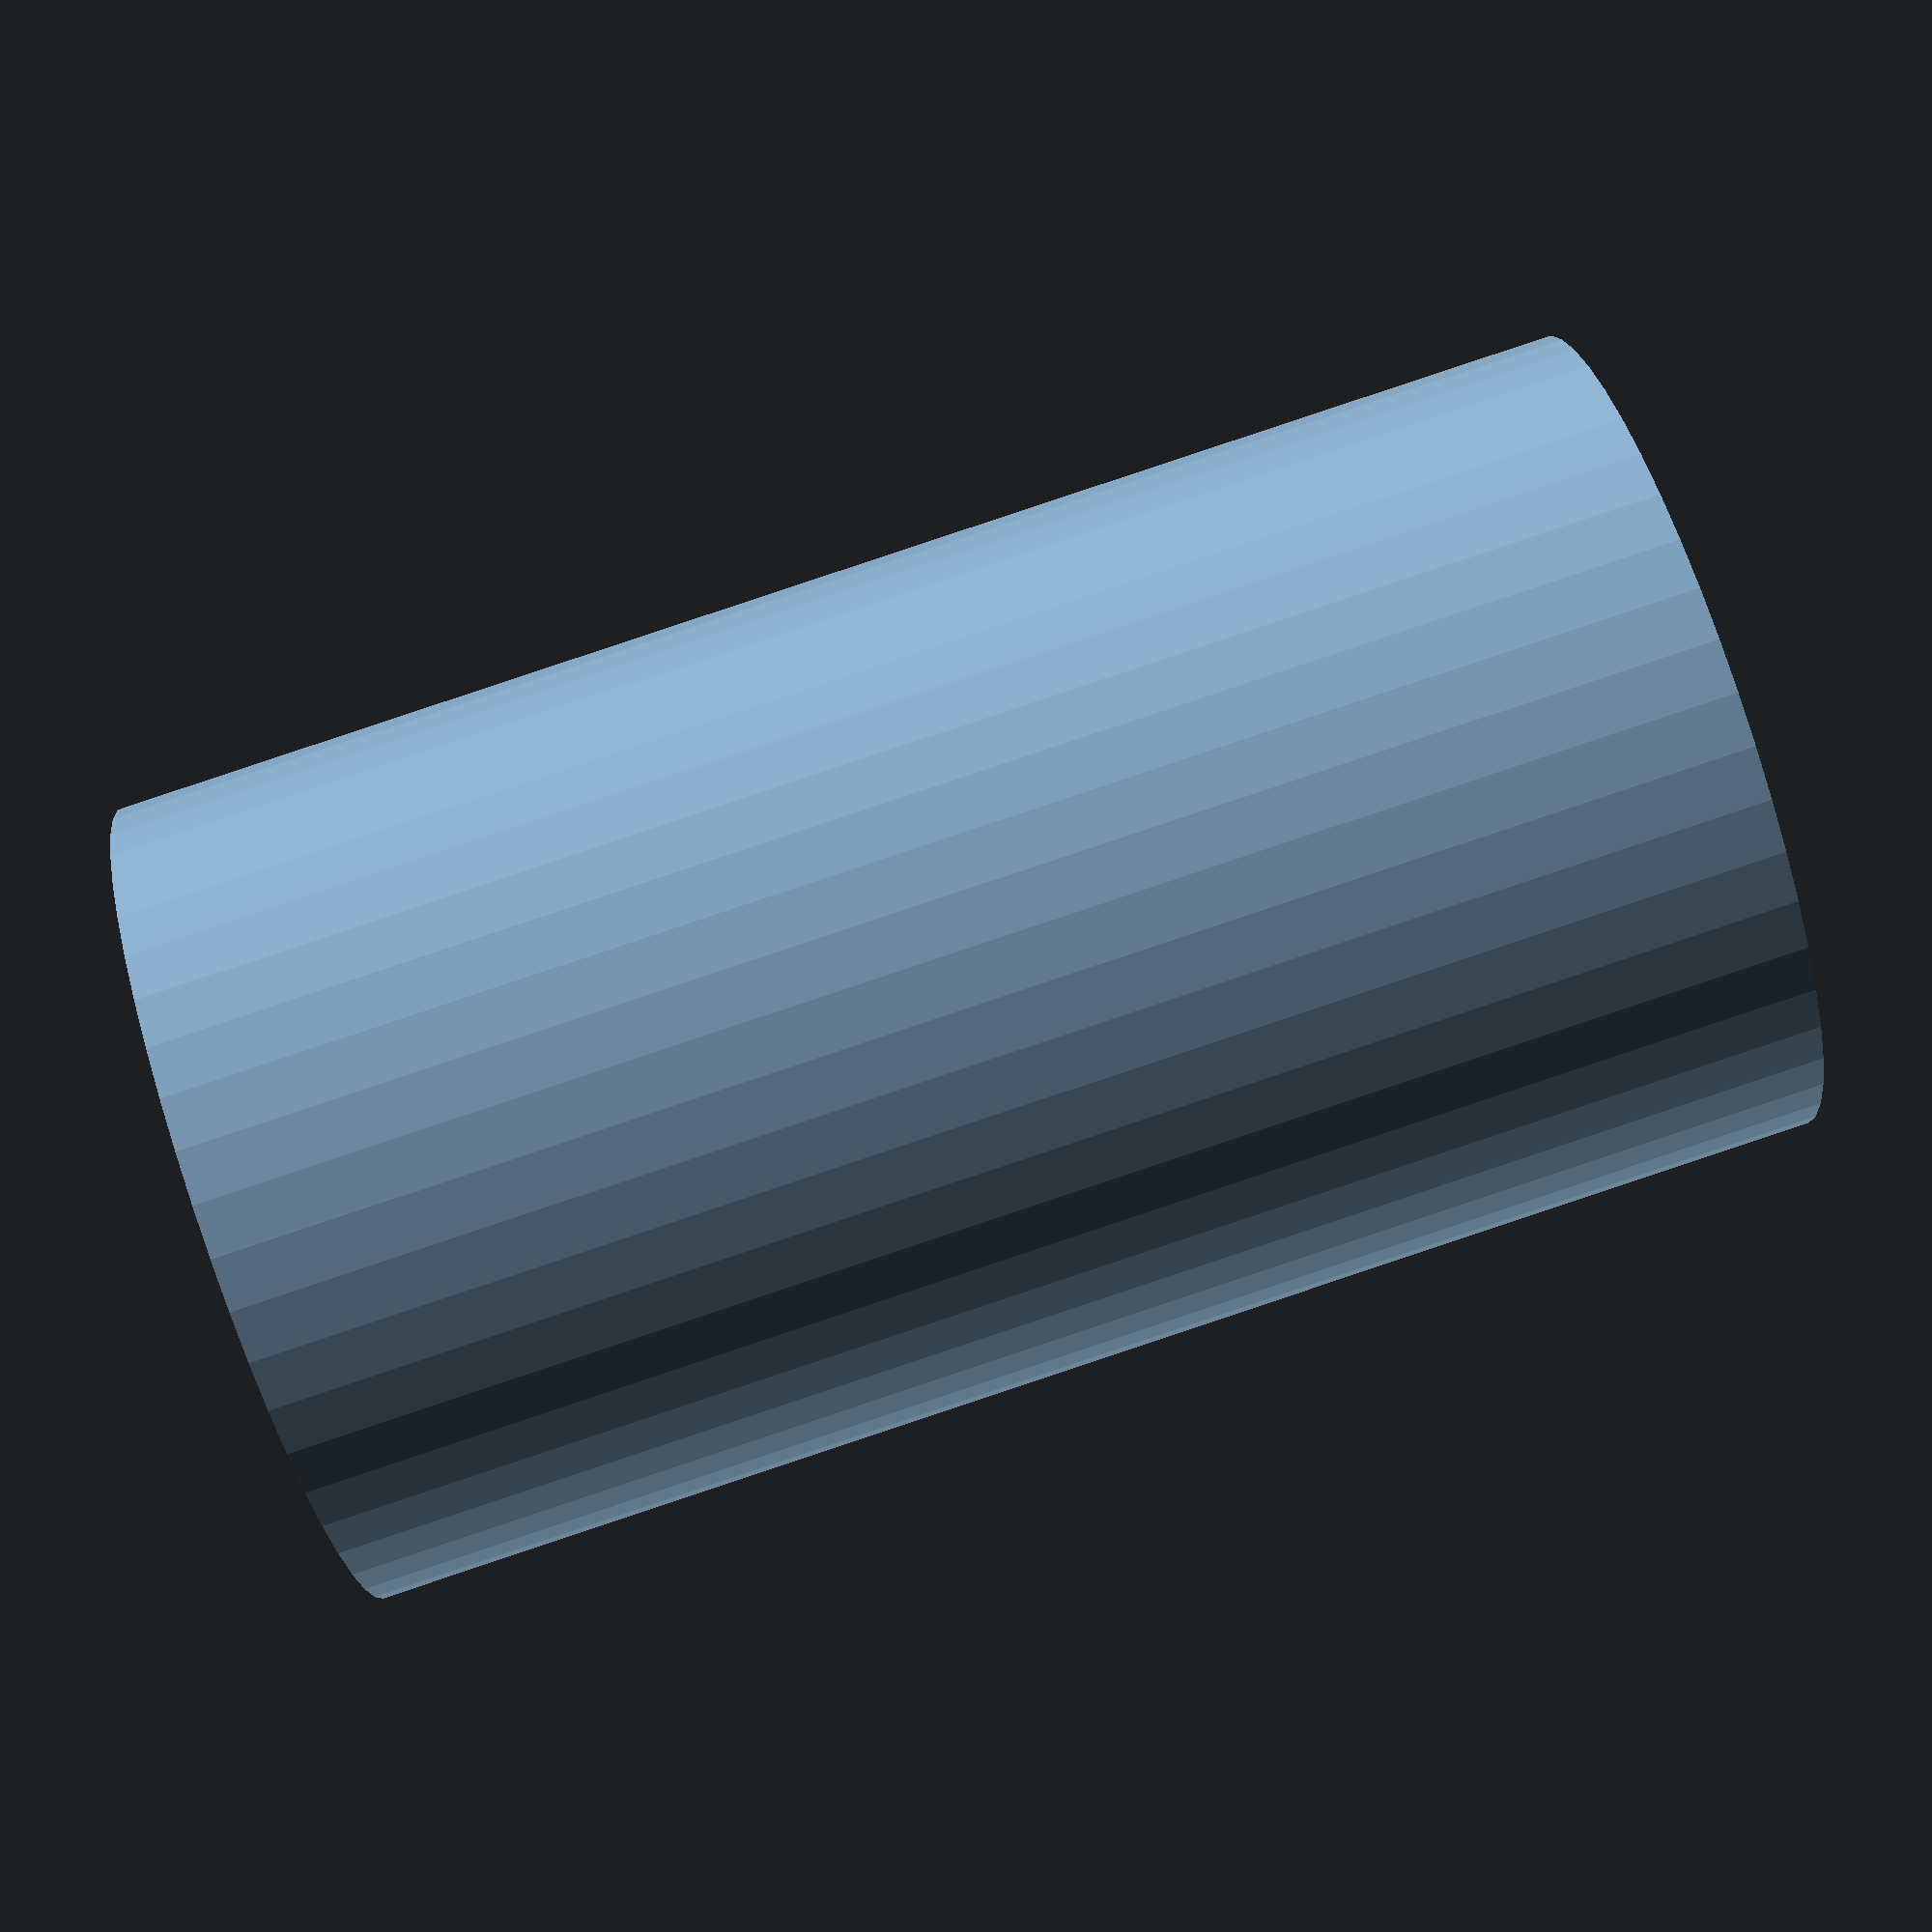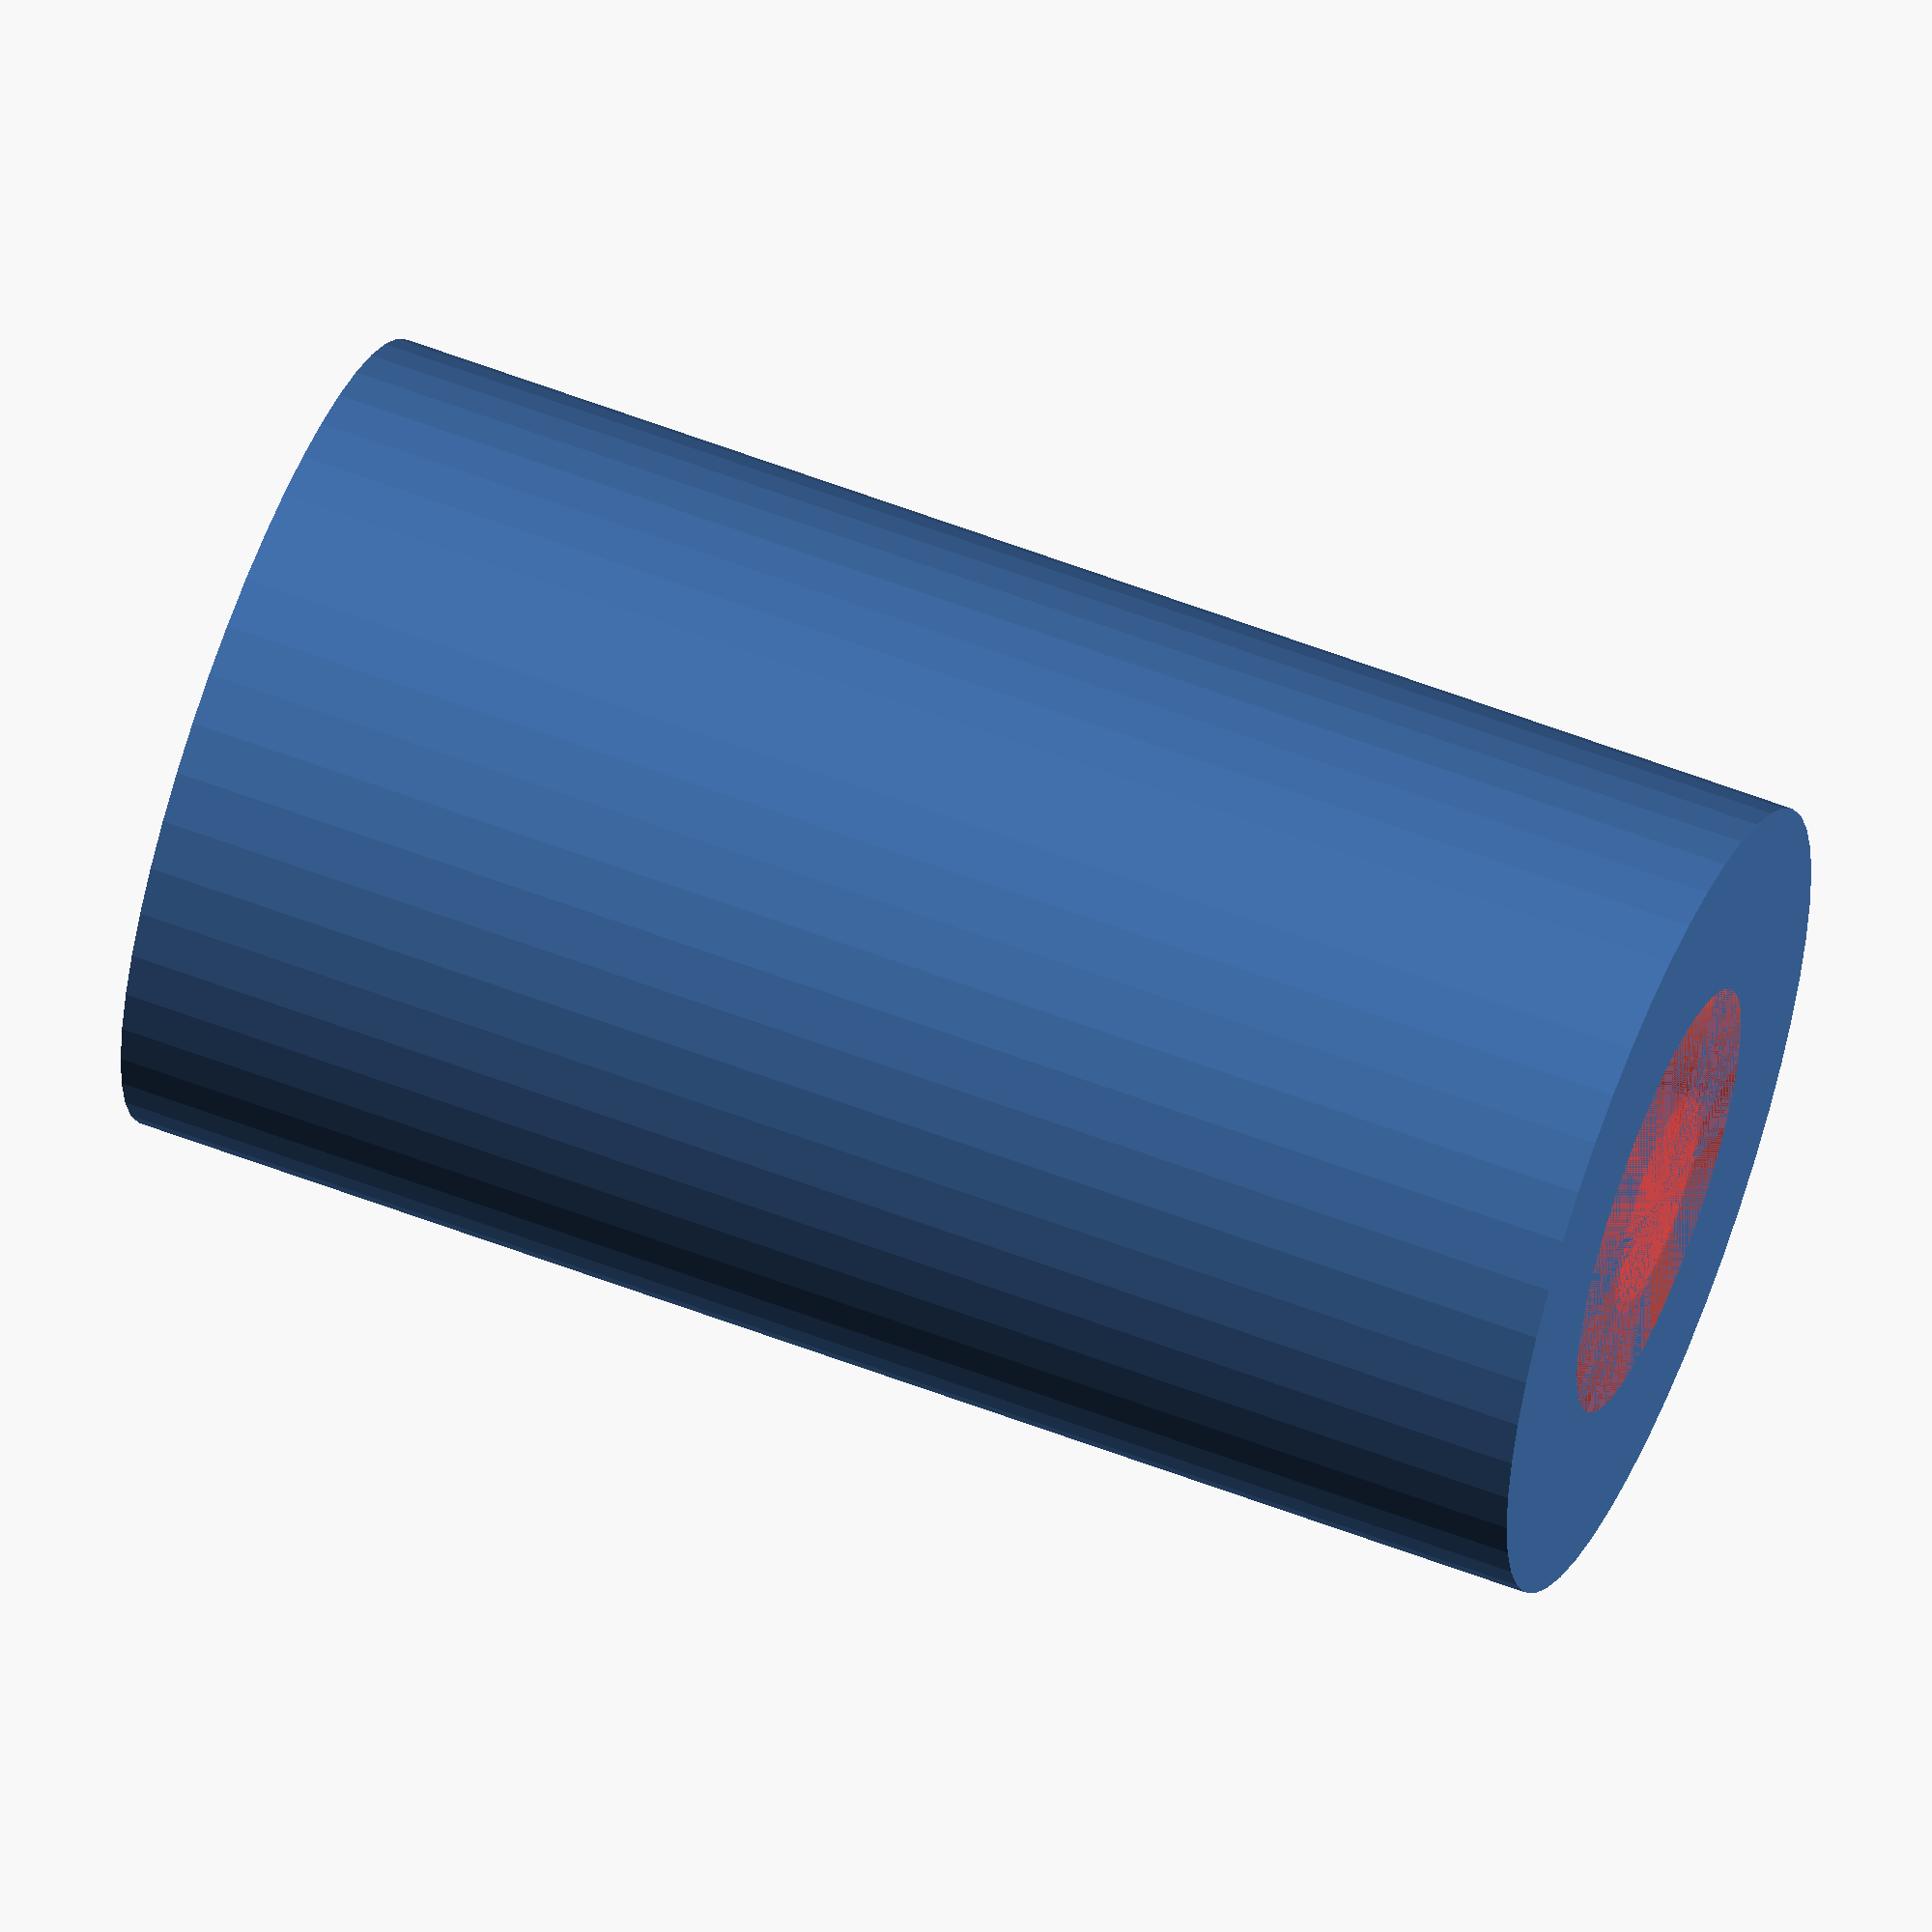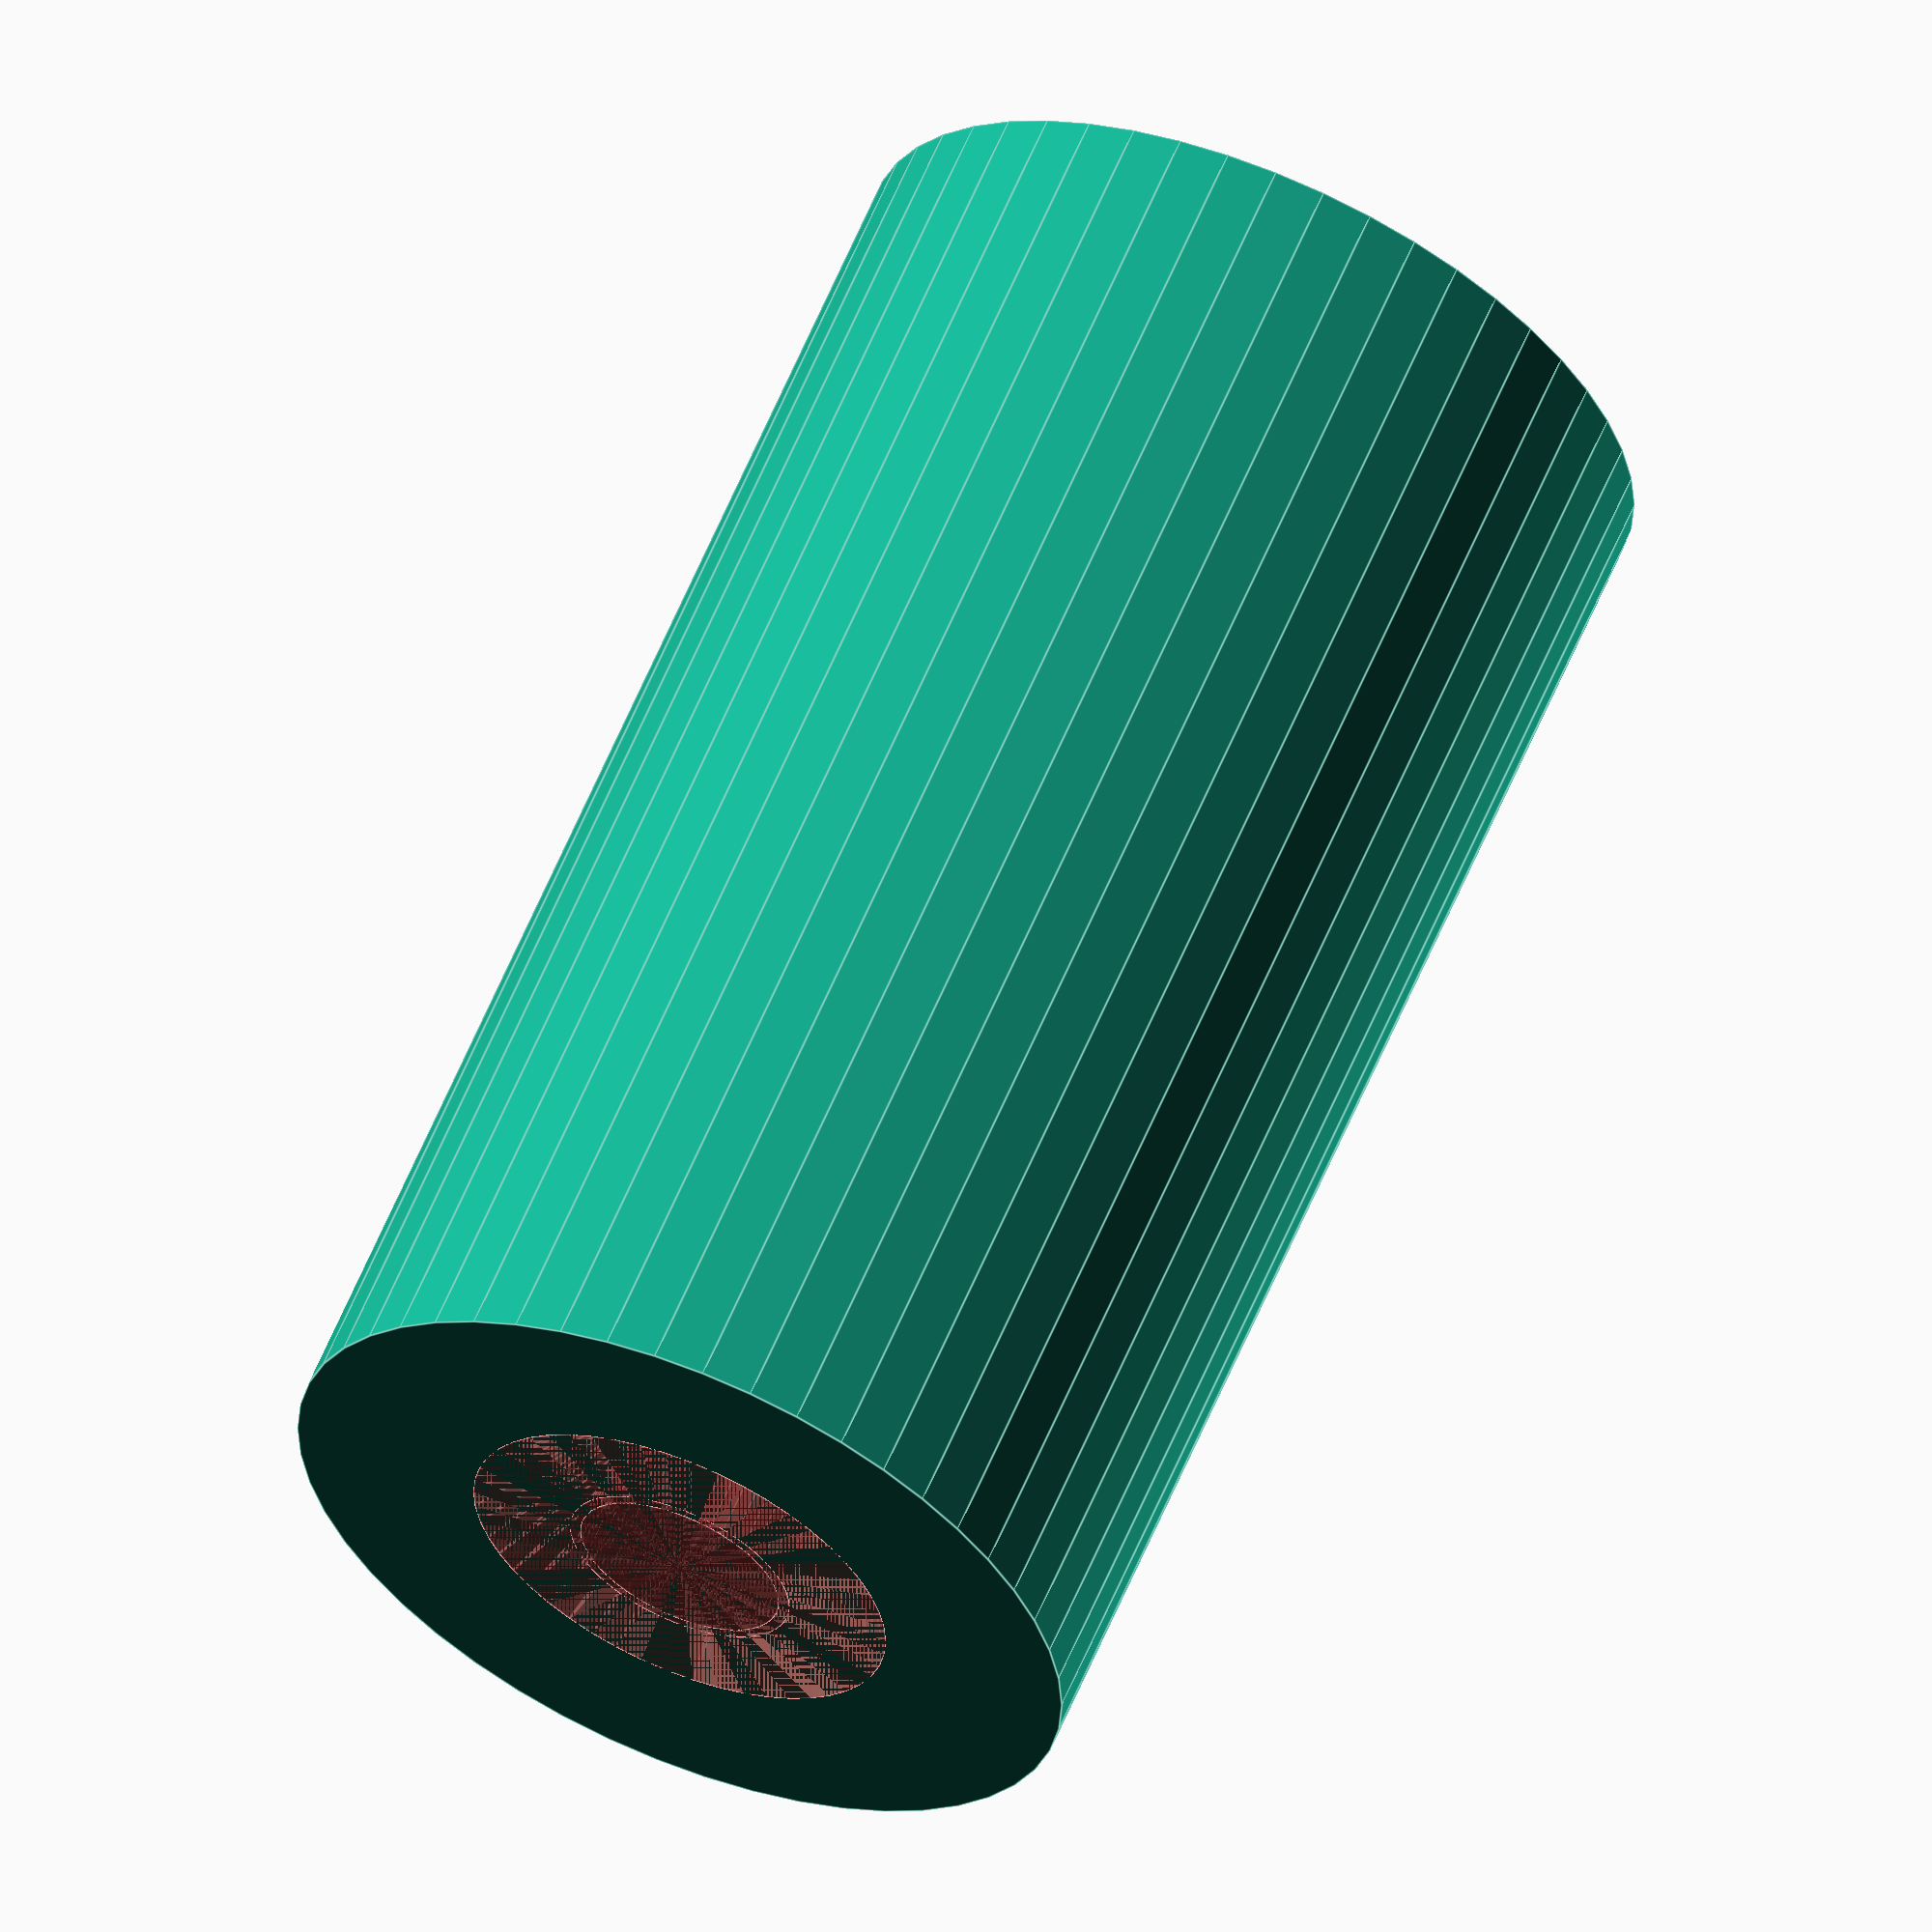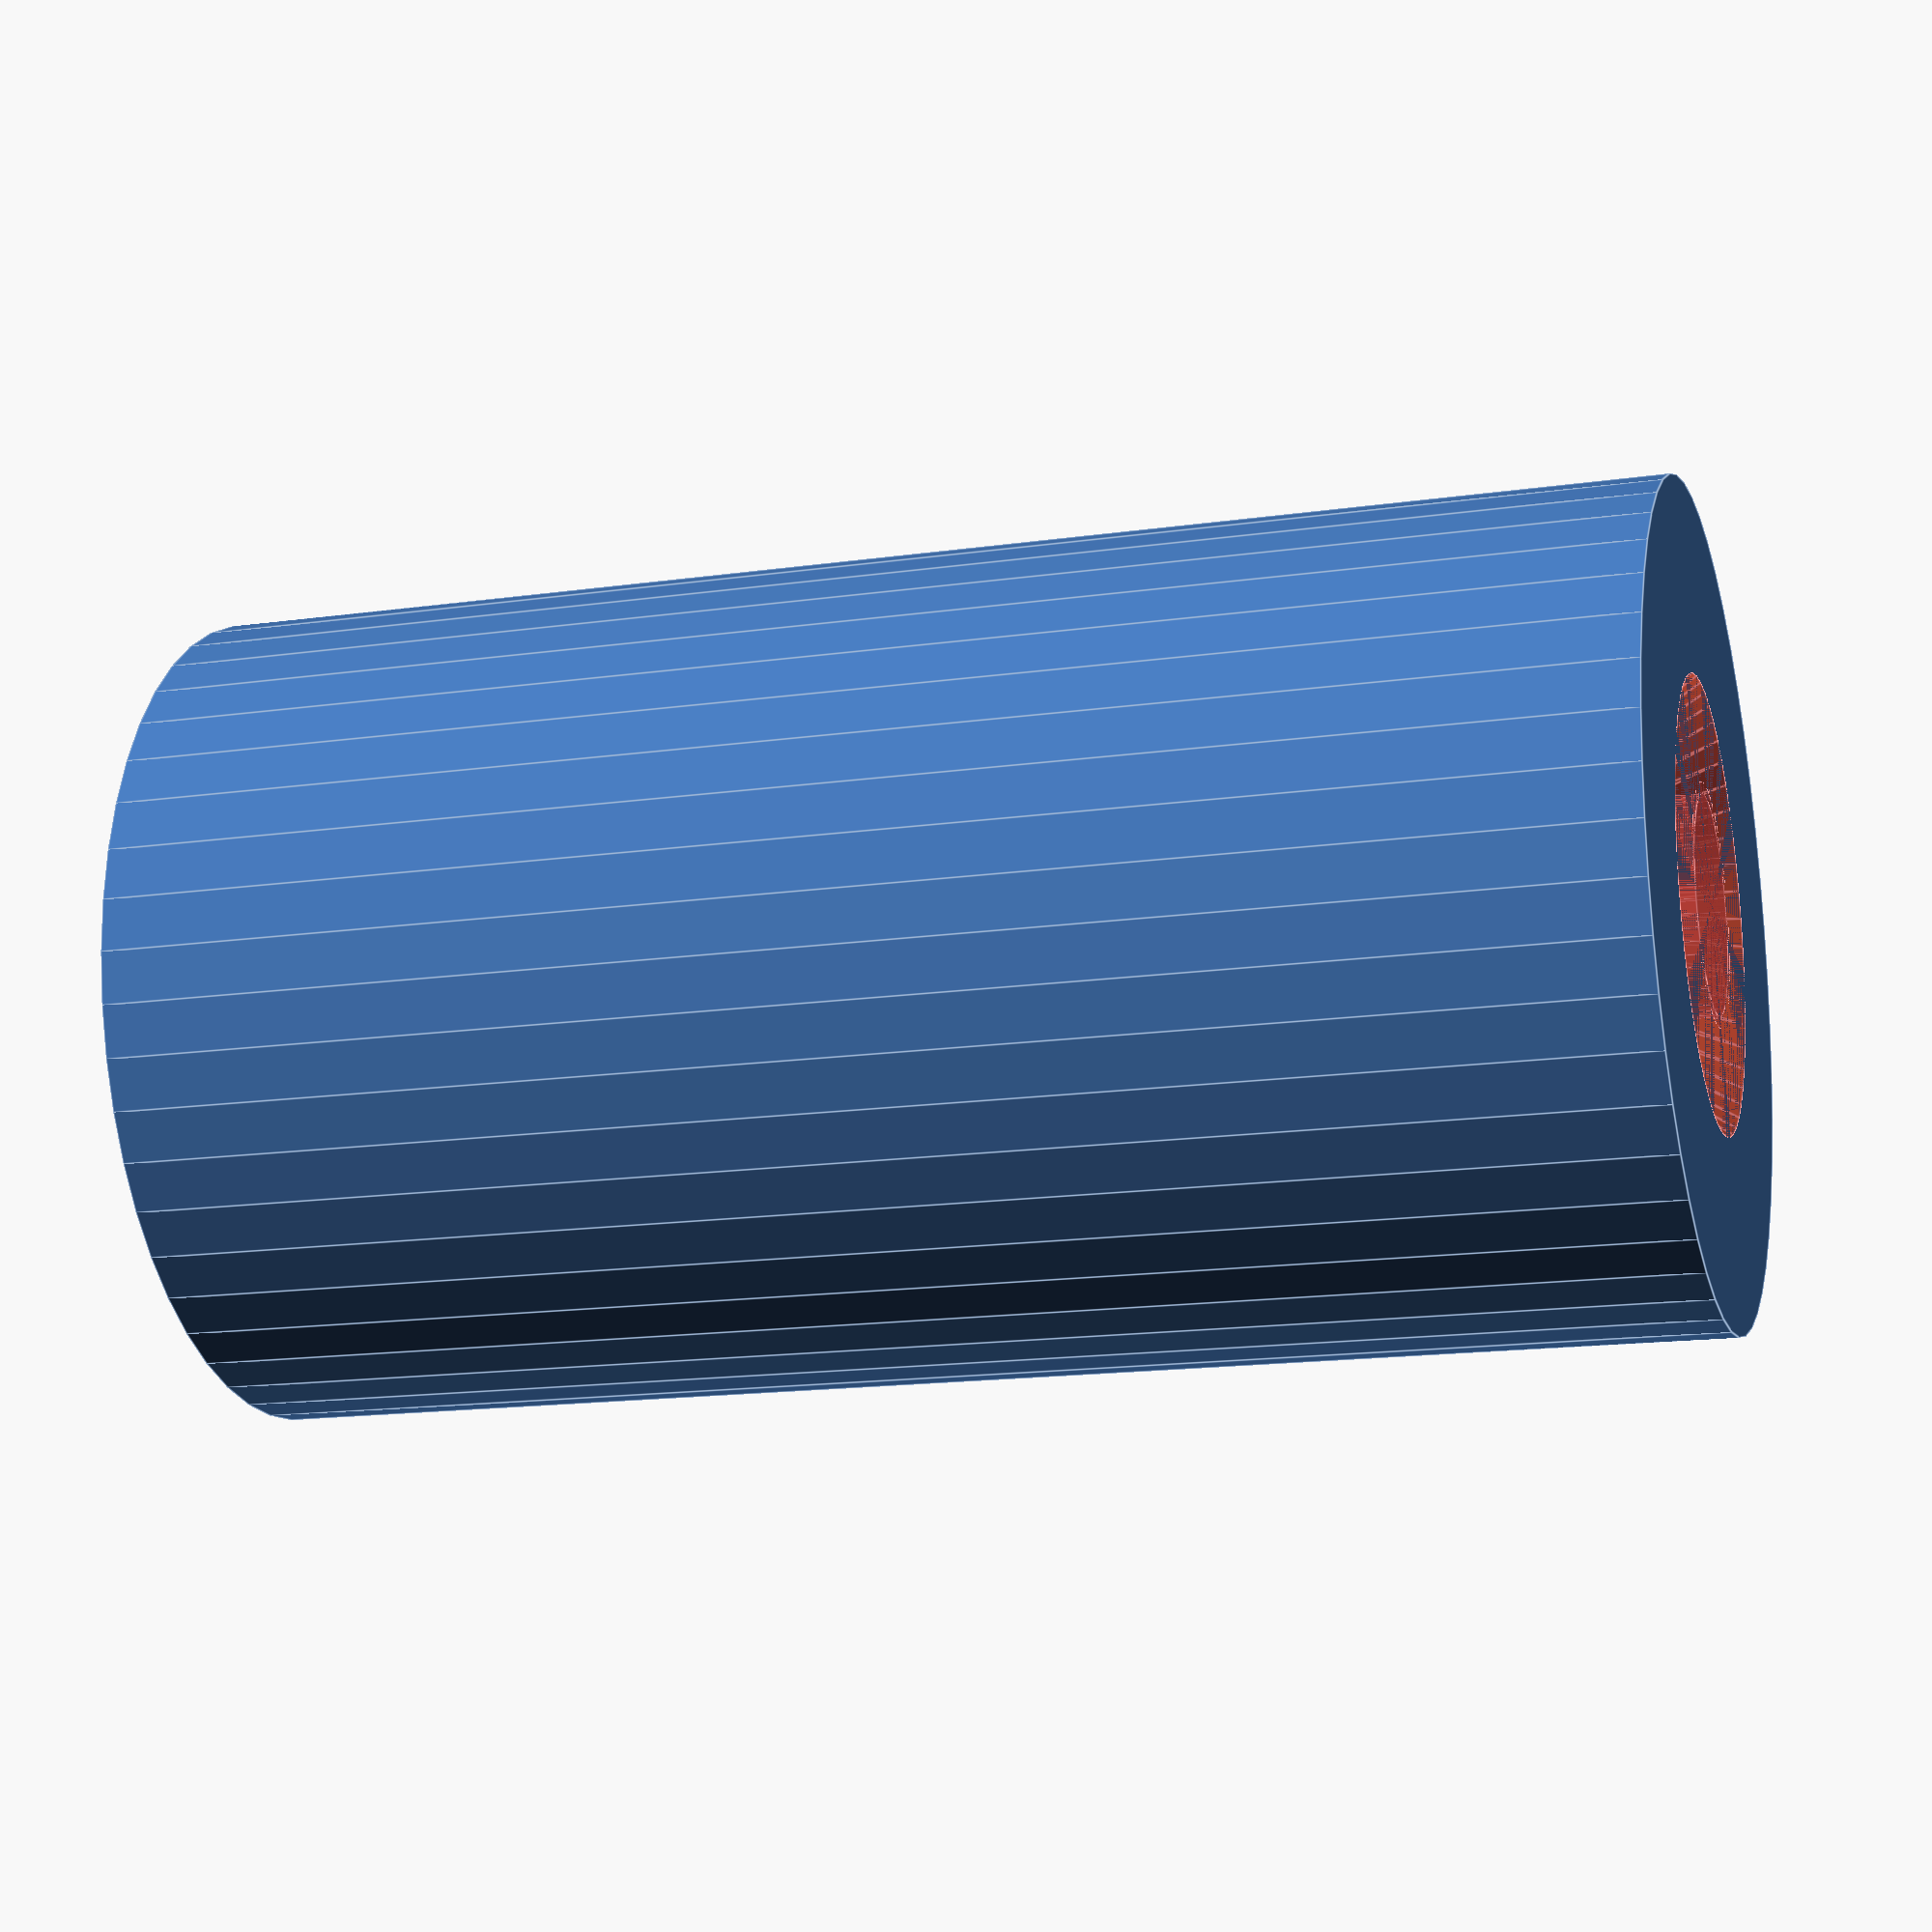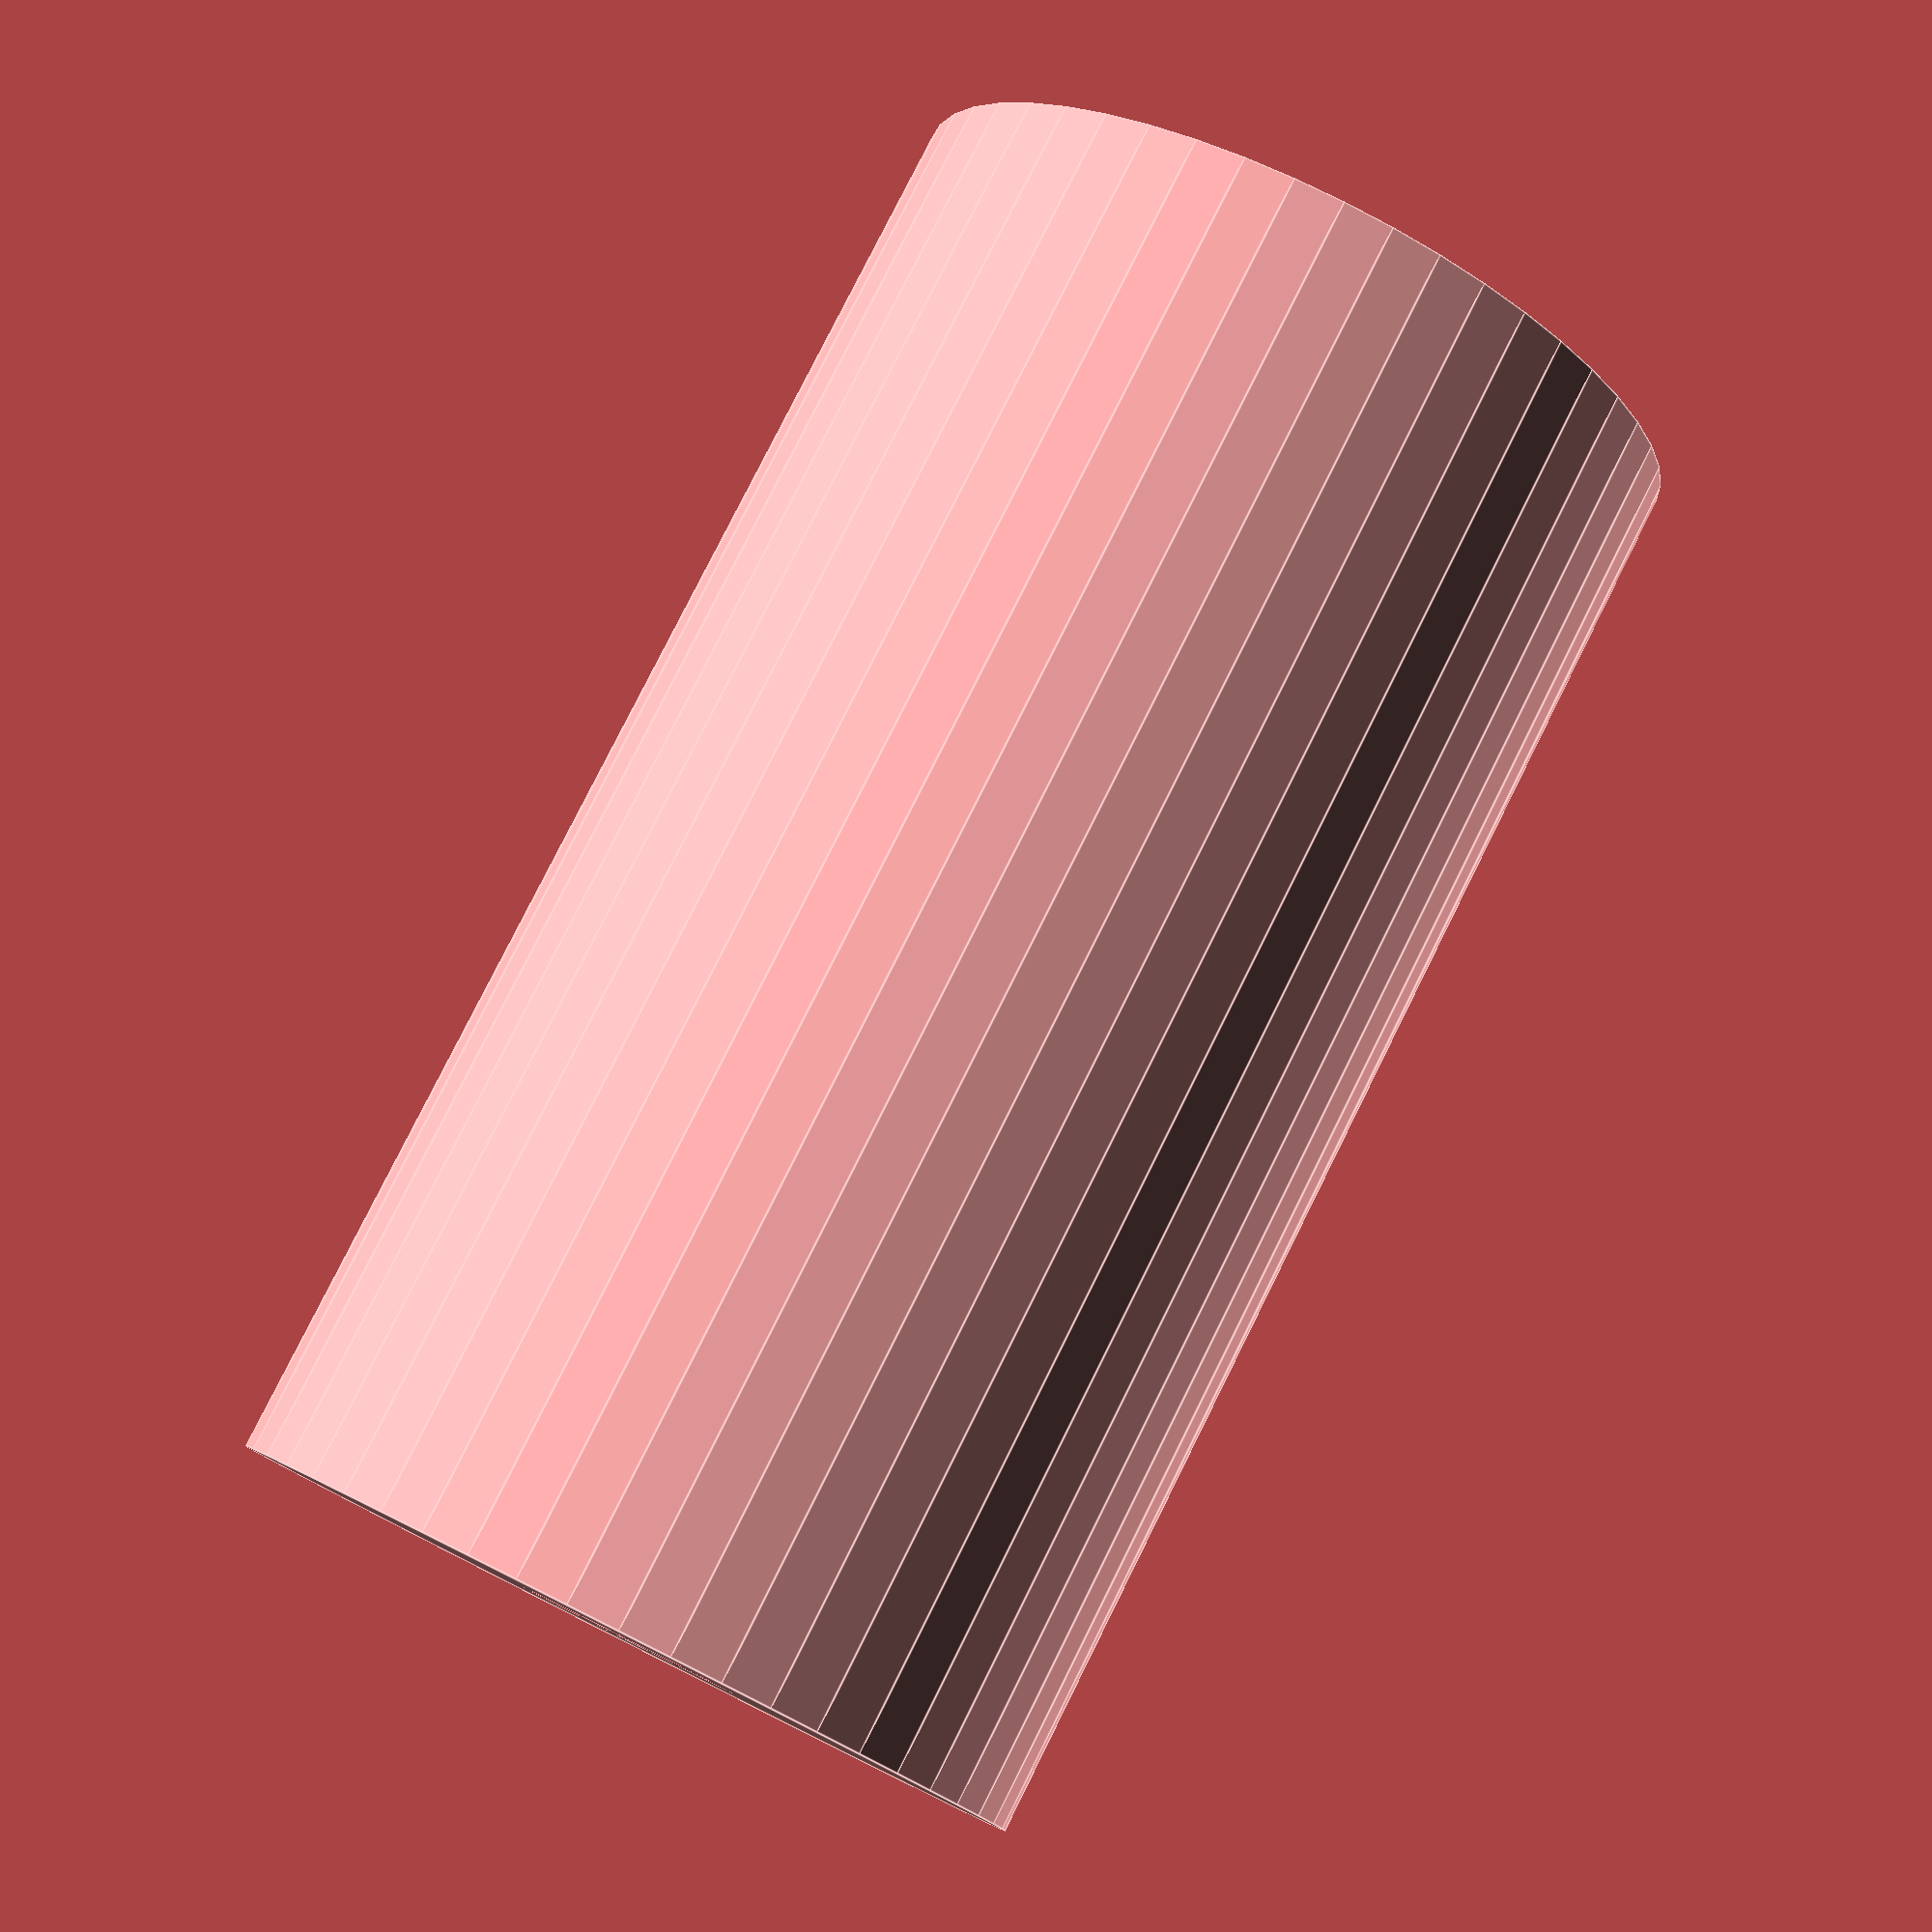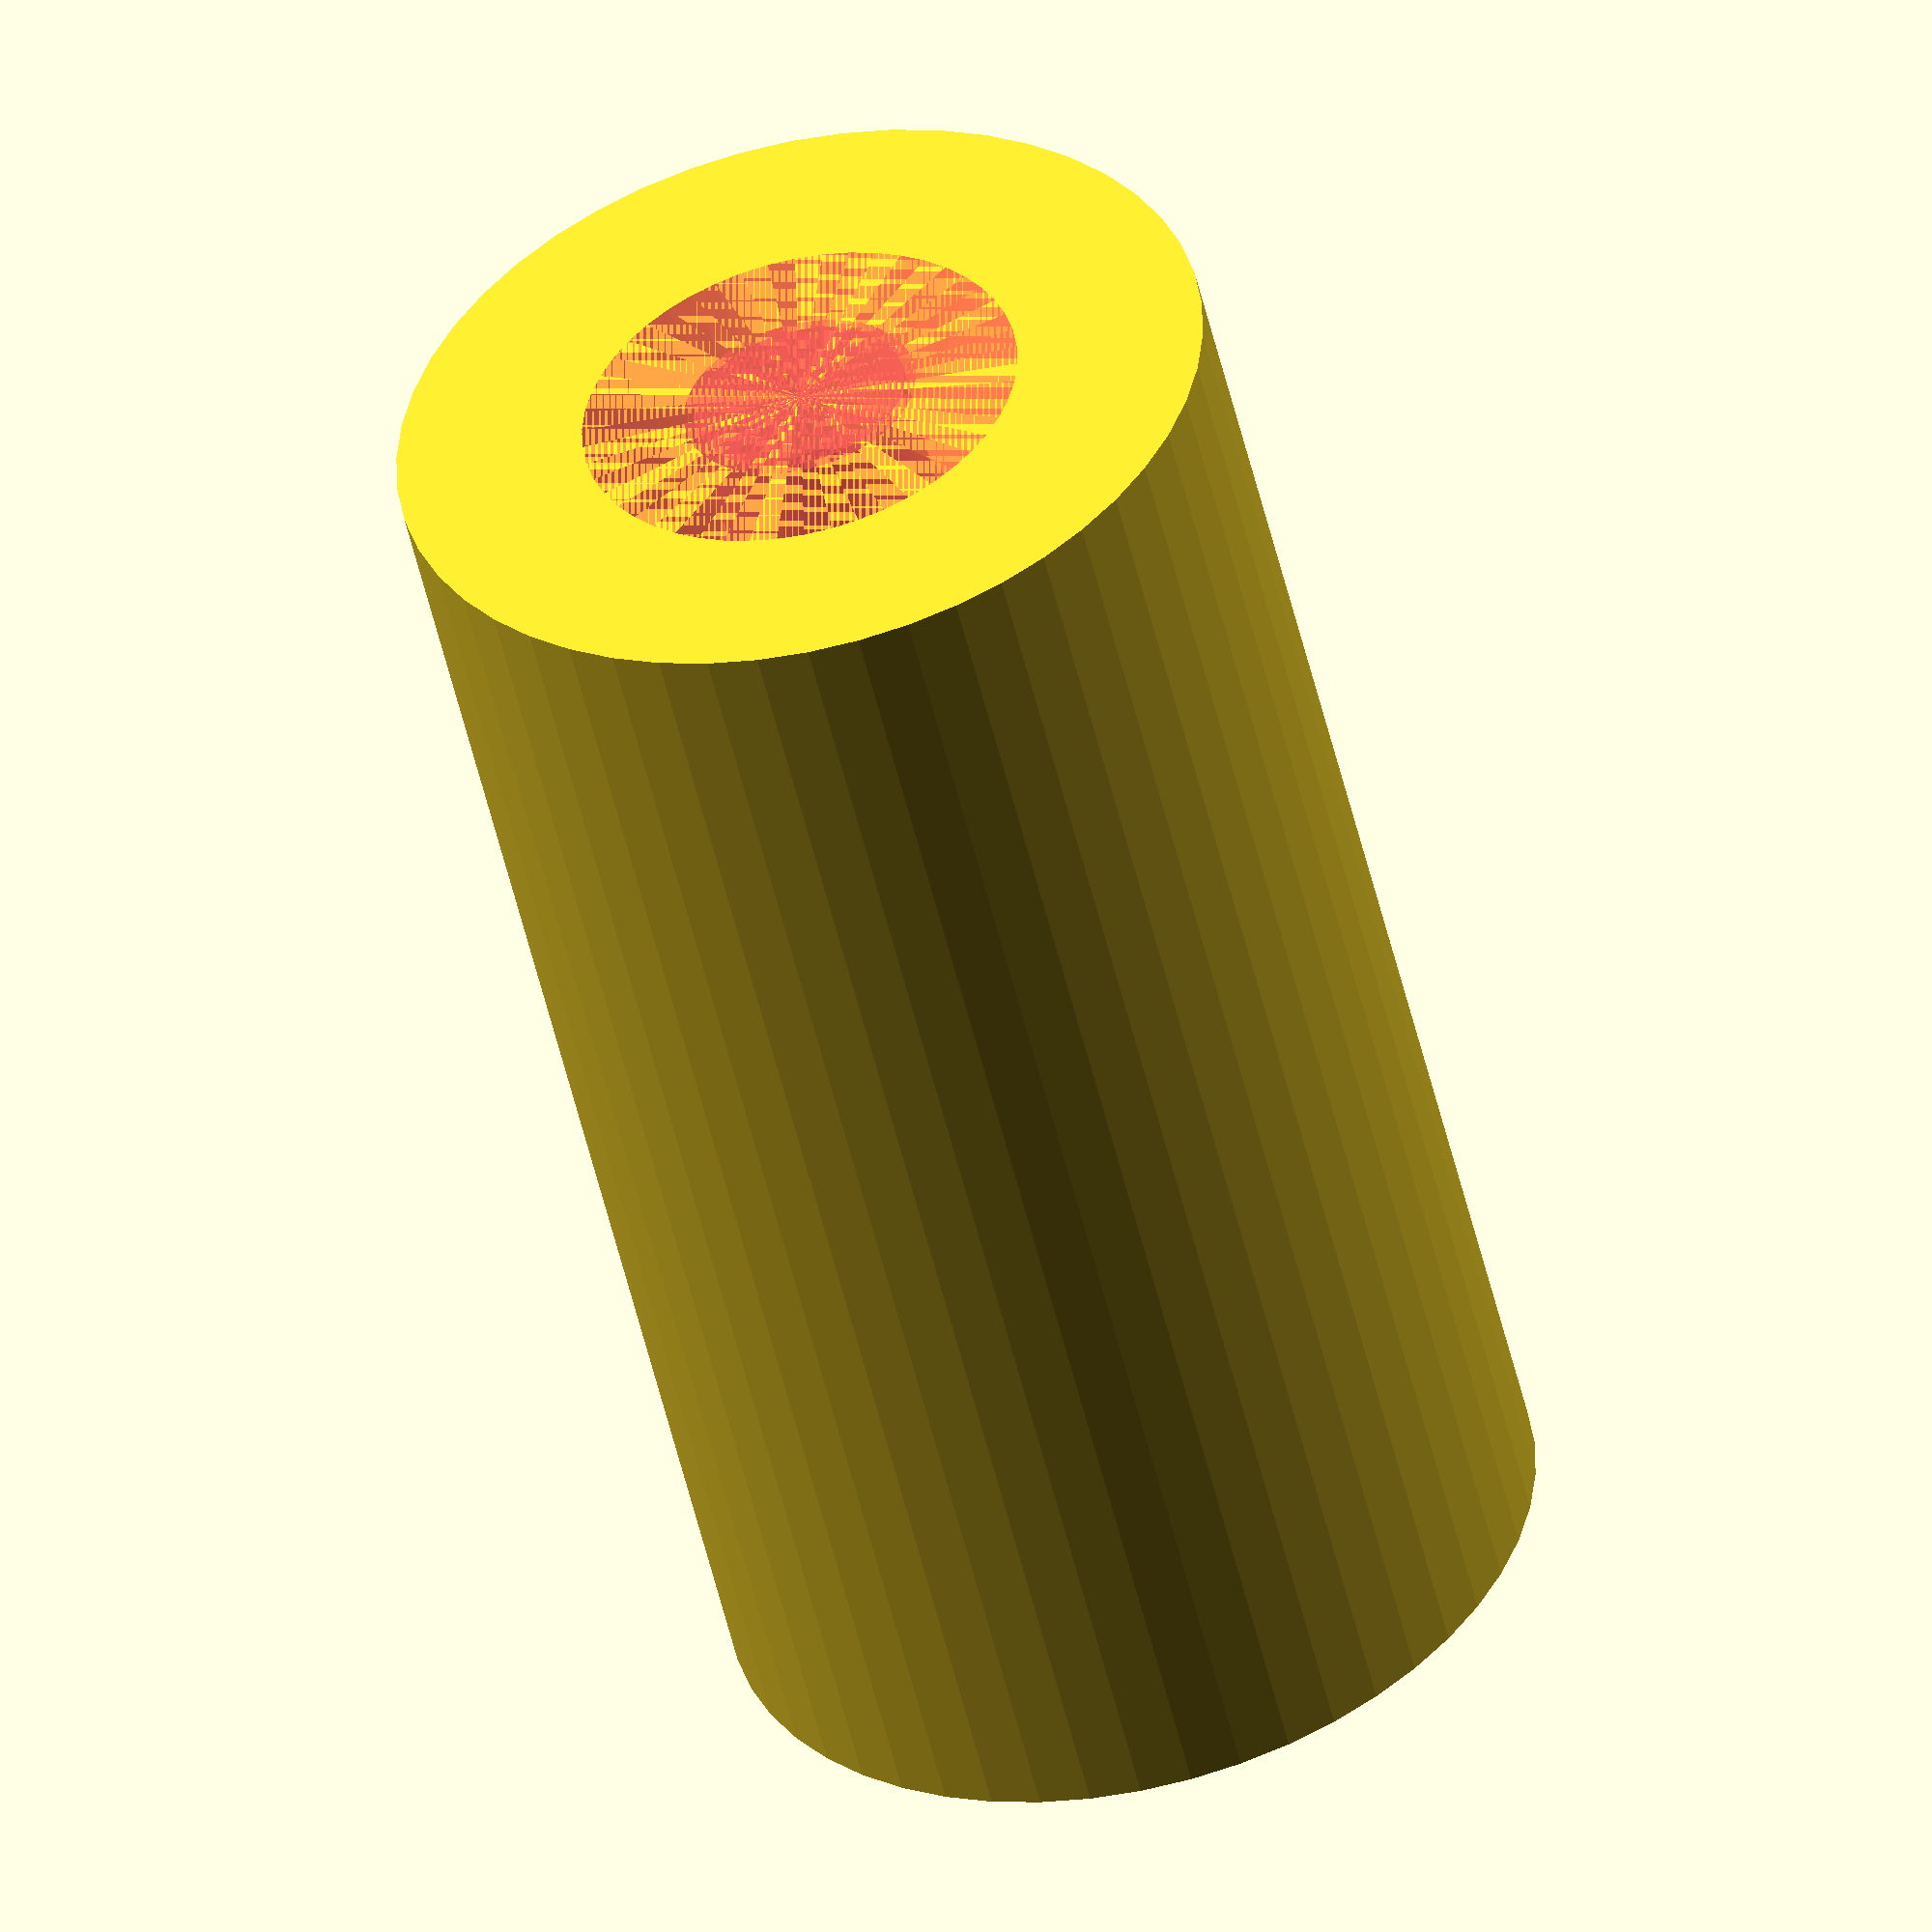
<openscad>
$fn = 50;


difference() {
	union() {
		translate(v = [0, 0, -36.0000000000]) {
			cylinder(h = 36, r = 10.0000000000);
		}
	}
	union() {
		translate(v = [0, 0, 0]) {
			rotate(a = [0, 0, 0]) {
				difference() {
					union() {
						#translate(v = [0, 0, -36.0000000000]) {
							cylinder(h = 36, r = 2.6000000000);
						}
						#translate(v = [0, 0, -3.9000000000]) {
							cylinder(h = 3.9000000000, r = 10.0000000000, r1 = 2.8750000000, r2 = 5.4000000000);
						}
						#translate(v = [0, 0, -36.0000000000]) {
							cylinder(h = 36, r = 2.8750000000);
						}
						#translate(v = [0, 0, -36.0000000000]) {
							cylinder(h = 36, r = 2.6000000000);
						}
					}
					union();
				}
			}
		}
	}
}
</openscad>
<views>
elev=92.7 azim=211.9 roll=288.4 proj=p view=wireframe
elev=301.2 azim=72.5 roll=291.6 proj=o view=wireframe
elev=119.2 azim=280.7 roll=157.4 proj=o view=edges
elev=15.8 azim=88.5 roll=286.7 proj=p view=edges
elev=100.4 azim=295.2 roll=333.5 proj=p view=edges
elev=231.6 azim=110.4 roll=167.1 proj=o view=wireframe
</views>
